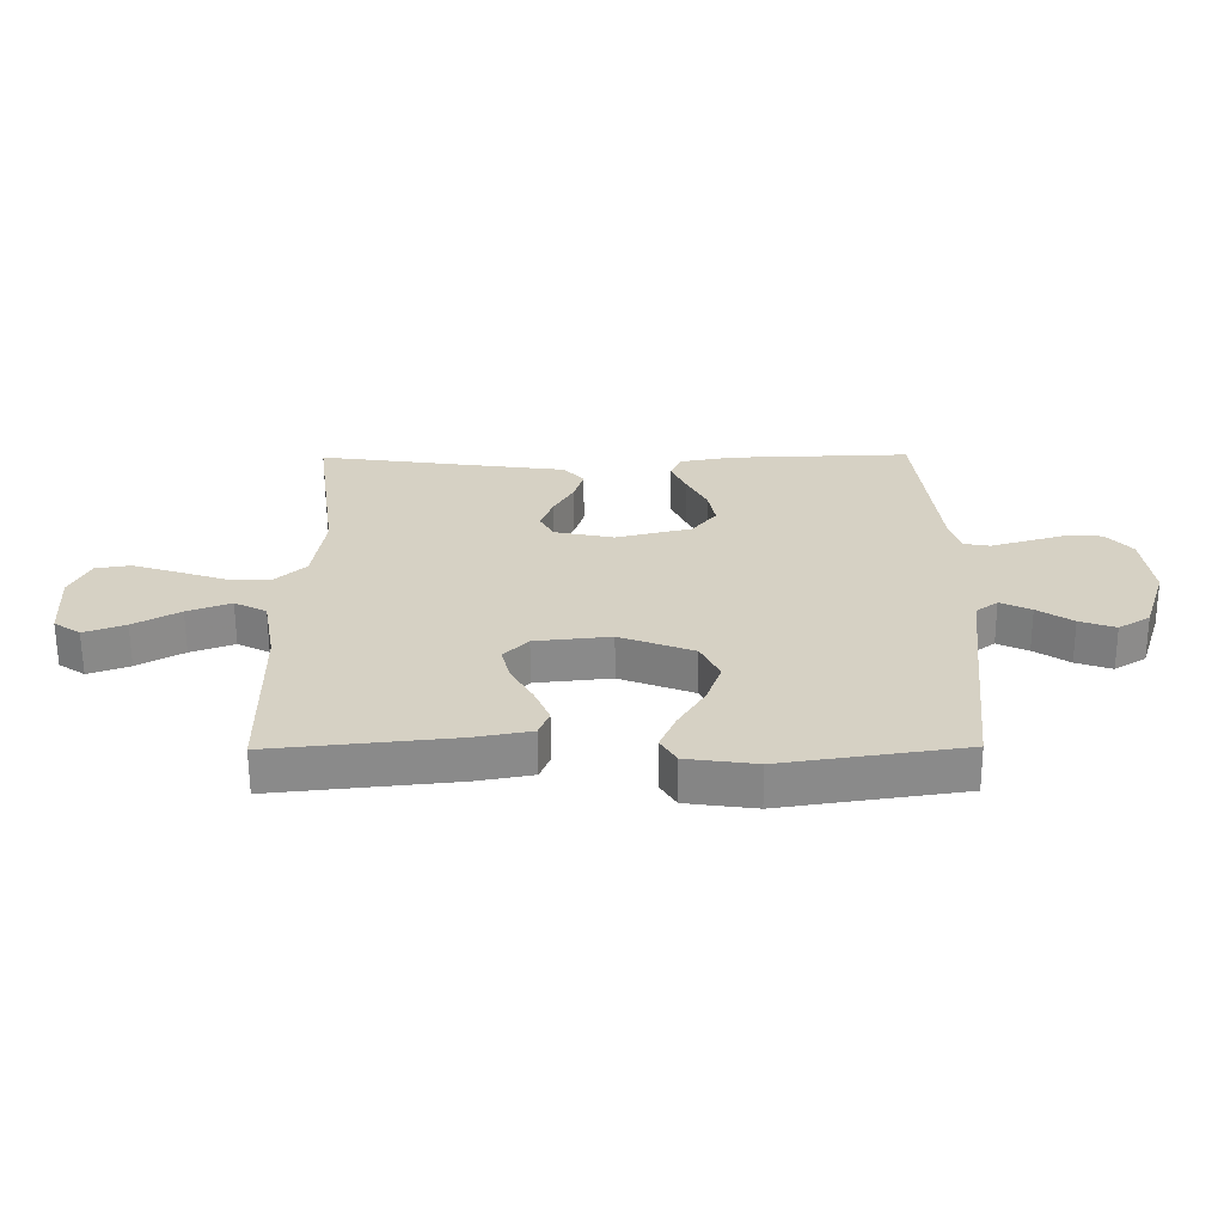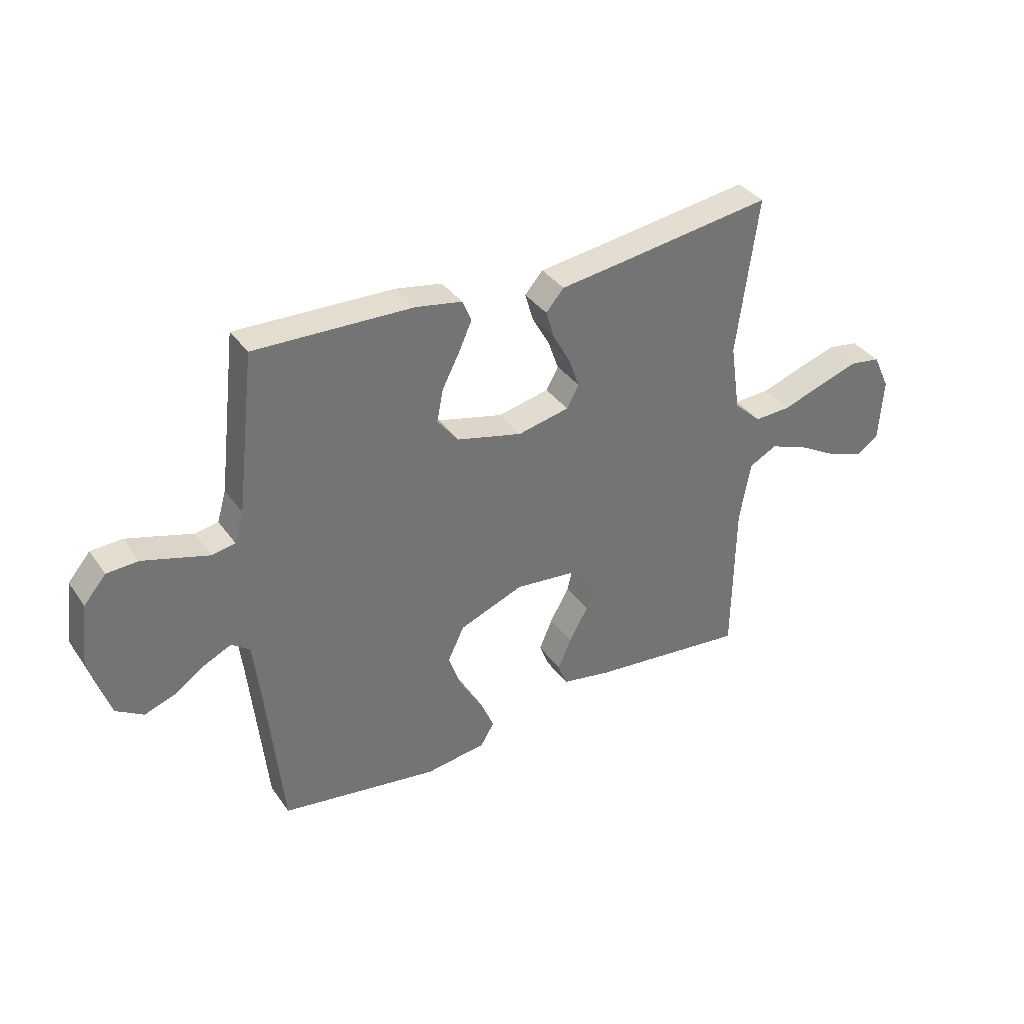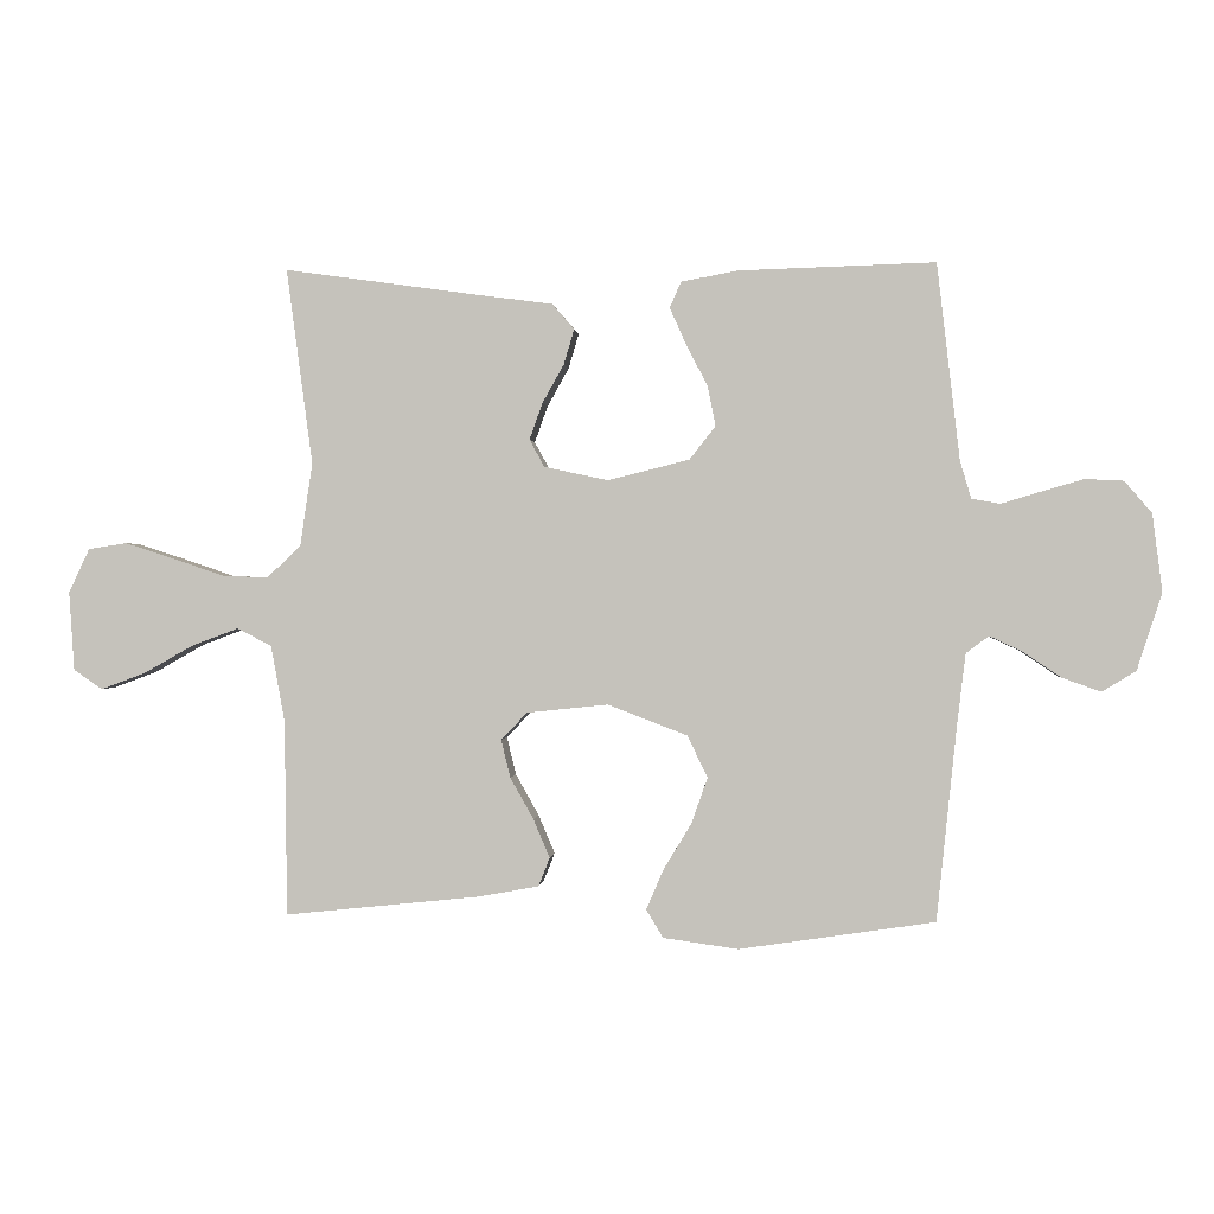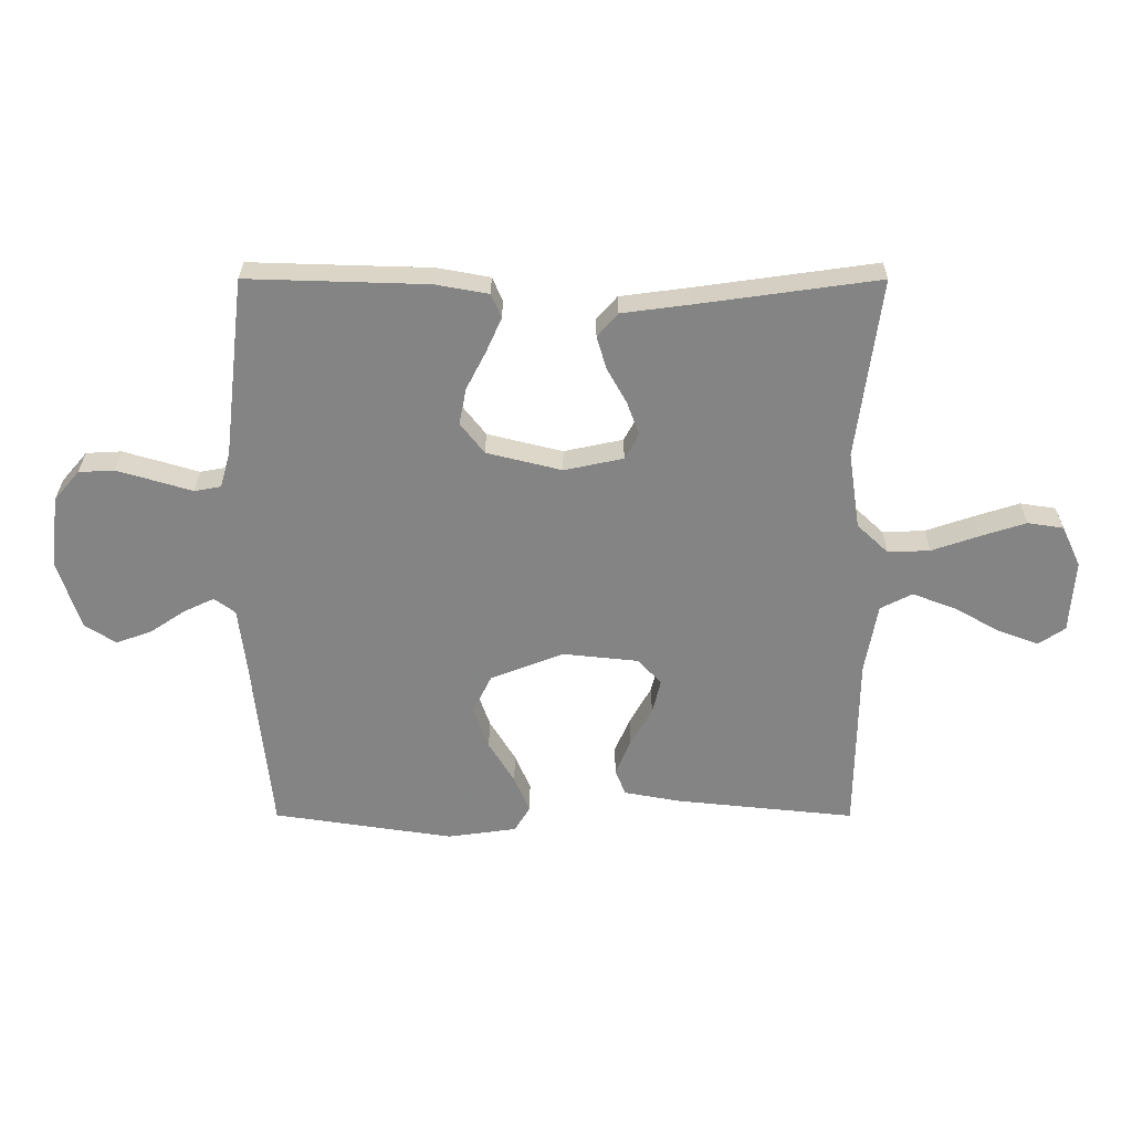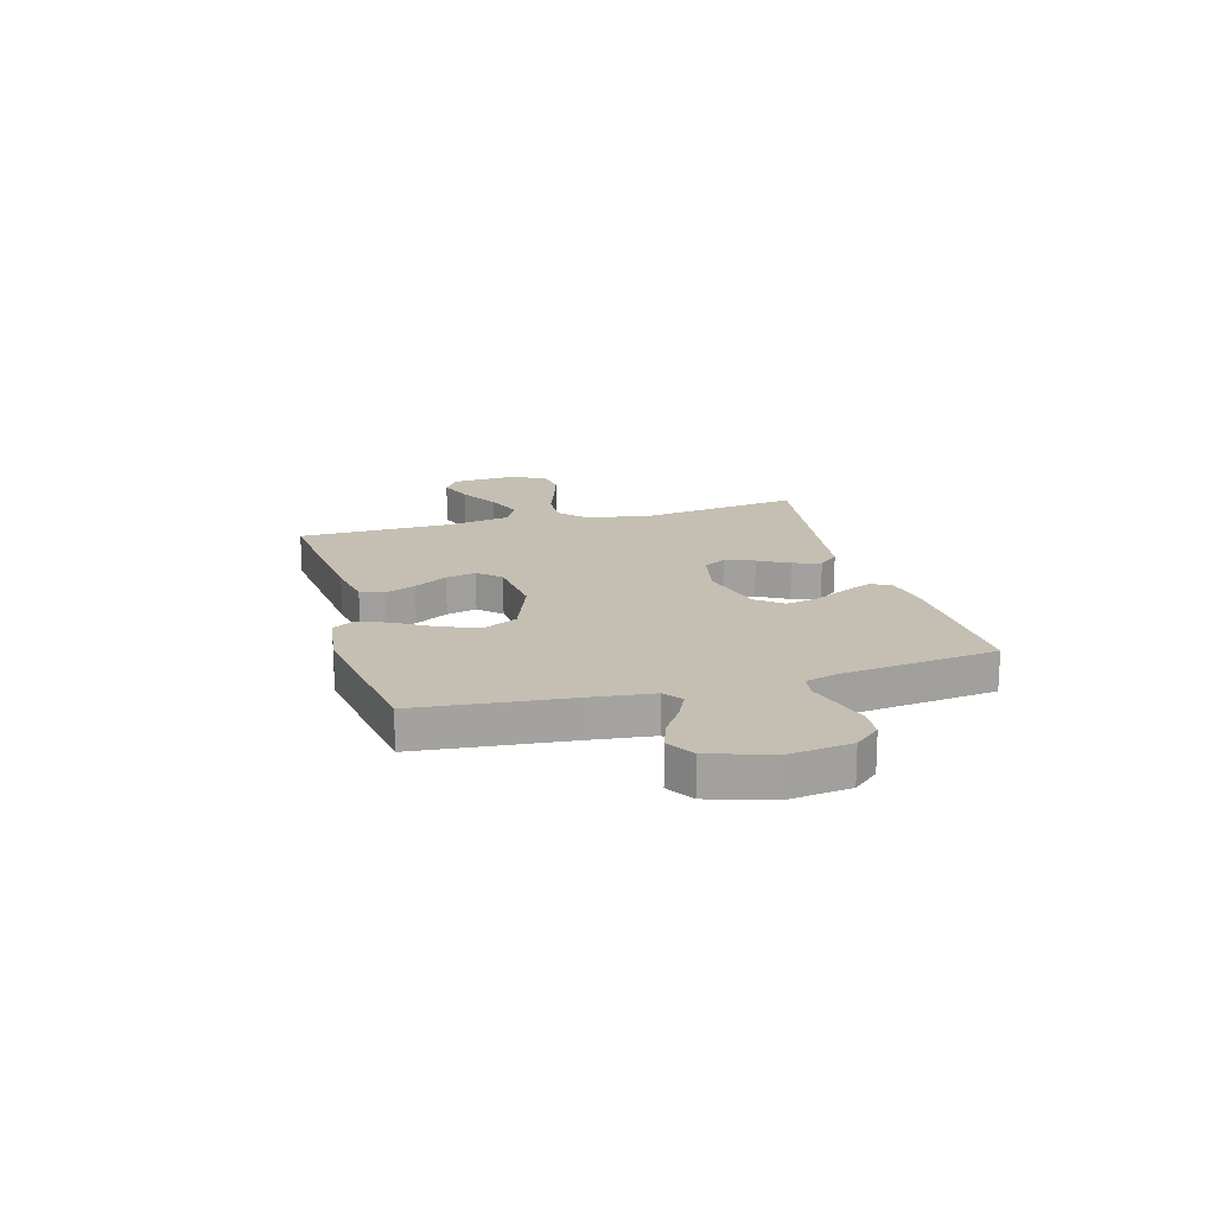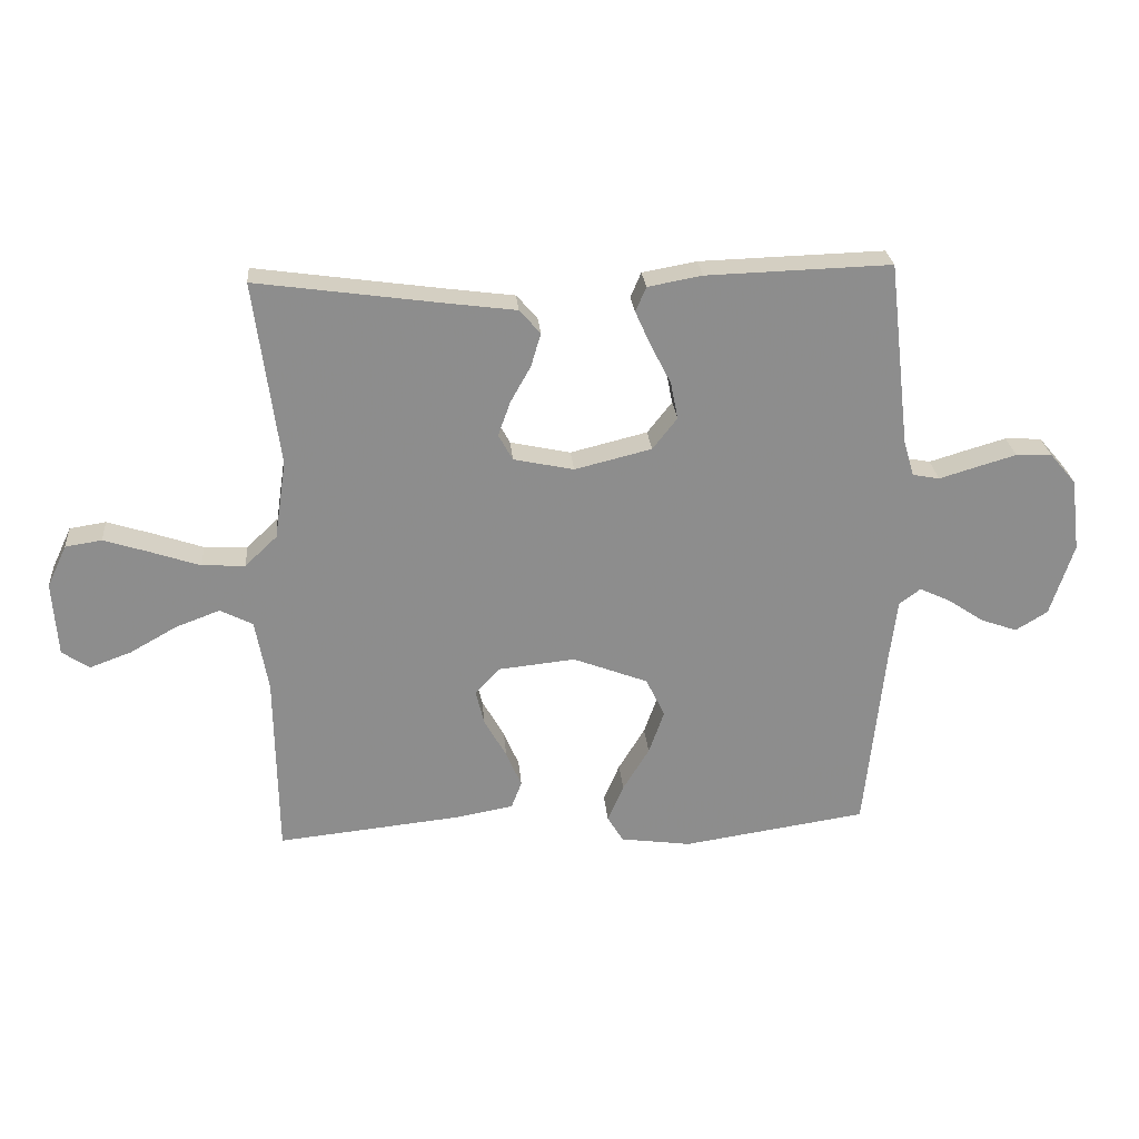
<metadata>
{"format":"obj","ext":"obj","renderer":"f3d","projection":"perspective","resolution":1024,"background":"white","views":[{"elev":-63.1,"azim":-179.7,"up":"+Z"},{"elev":36.1,"azim":-30.7,"up":"+Z"},{"elev":0.3,"azim":-174.9,"up":"+Z"},{"elev":28.7,"azim":0.1,"up":"+Z"},{"elev":17.6,"azim":-105.8,"up":"+Y"},{"elev":25.8,"azim":175.1,"up":"+Z"}]}
</metadata>
<code>
v -0.5 0.07 -0.5
v -0.531 0.07 -0.2
v -0.544 0.07 -0.092
v -0.579 0.07 -0.066
v -0.63 0.07 -0.09
v -0.688 0.07 -0.129
v -0.747 0.07 -0.15
v -0.799 0.07 -0.118
v -0.837 0.07 0
v -0.822 0.07 0.119
v -0.78 0.07 0.168
v -0.721 0.07 0.171
v -0.656 0.07 0.152
v -0.596 0.07 0.134
v -0.552 0.07 0.142
v -0.535 0.07 0.2
v -0.5 0.07 0.5
v -0.2 0.07 0.491
v -0.112 0.07 0.475
v -0.095 0.07 0.435
v -0.12 0.07 0.379
v -0.153 0.07 0.315
v -0.165 0.07 0.254
v -0.125 0.07 0.203
v 0 0.07 0.172
v 0.098 0.07 0.193
v 0.121 0.07 0.235
v 0.101 0.07 0.291
v 0.068 0.07 0.35
v 0.052 0.07 0.404
v 0.086 0.07 0.443
v 0.2 0.07 0.458
v 0.5 0.07 0.5
v 0.46 0.07 0.2
v 0.479 0.07 0.072
v 0.531 0.07 0.023
v 0.601 0.07 0.026
v 0.68 0.07 0.053
v 0.755 0.07 0.077
v 0.814 0.07 0.068
v 0.846 0.07 0
v 0.838 0.07 -0.121
v 0.794 0.07 -0.151
v 0.726 0.07 -0.126
v 0.65 0.07 -0.083
v 0.578 0.07 -0.056
v 0.525 0.07 -0.083
v 0.504 0.07 -0.2
v 0.5 0.07 -0.5
v 0.2 0.07 -0.469
v 0.107 0.07 -0.452
v 0.09 0.07 -0.408
v 0.115 0.07 -0.349
v 0.151 0.07 -0.285
v 0.165 0.07 -0.227
v 0.125 0.07 -0.185
v 0 0.07 -0.172
v -0.122 0.07 -0.219
v -0.153 0.07 -0.283
v -0.128 0.07 -0.354
v -0.085 0.07 -0.425
v -0.059 0.07 -0.486
v -0.085 0.07 -0.529
v -0.2 0.07 -0.545
v -0.5 0 -0.5
v -0.531 0 -0.2
v -0.544 0 -0.092
v -0.579 0 -0.066
v -0.63 0 -0.09
v -0.688 0 -0.129
v -0.747 0 -0.15
v -0.799 0 -0.118
v -0.837 0 0
v -0.822 0 0.119
v -0.78 0 0.168
v -0.721 0 0.171
v -0.656 0 0.152
v -0.596 0 0.134
v -0.552 0 0.142
v -0.535 0 0.2
v -0.5 0 0.5
v -0.2 0 0.491
v -0.112 0 0.475
v -0.095 0 0.435
v -0.12 0 0.379
v -0.153 0 0.315
v -0.165 0 0.254
v -0.125 0 0.203
v 0 0 0.172
v 0.098 0 0.193
v 0.121 0 0.235
v 0.101 0 0.291
v 0.068 0 0.35
v 0.052 0 0.404
v 0.086 0 0.443
v 0.2 0 0.458
v 0.5 0 0.5
v 0.46 0 0.2
v 0.479 0 0.072
v 0.531 0 0.023
v 0.601 0 0.026
v 0.68 0 0.053
v 0.755 0 0.077
v 0.814 0 0.068
v 0.846 0 0
v 0.838 0 -0.121
v 0.794 0 -0.151
v 0.726 0 -0.126
v 0.65 0 -0.083
v 0.578 0 -0.056
v 0.525 0 -0.083
v 0.504 0 -0.2
v 0.5 0 -0.5
v 0.2 0 -0.469
v 0.107 0 -0.452
v 0.09 0 -0.408
v 0.115 0 -0.349
v 0.151 0 -0.285
v 0.165 0 -0.227
v 0.125 0 -0.185
v 0 0 -0.172
v -0.122 0 -0.219
v -0.153 0 -0.283
v -0.128 0 -0.354
v -0.085 0 -0.425
v -0.059 0 -0.486
v -0.085 0 -0.529
v -0.2 0 -0.545
f 64 1 2
f 63 64 2
f 62 63 2
f 61 62 2
f 60 61 2
f 59 60 2 3
f 58 59 3 4
f 57 58 4
f 56 57 4
f 52 53 54
f 51 52 54
f 50 51 54
f 49 50 54
f 48 49 54
f 47 48 54 55
f 46 47 55 56
f 43 44 45
f 42 43 45
f 41 42 45
f 40 41 45
f 39 40 45
f 38 39 45
f 37 38 45
f 36 37 45 46
f 46 56 4
f 36 46 4
f 35 36 4
f 32 33 34
f 32 34 35
f 31 32 35
f 30 31 35
f 29 30 35
f 28 29 35
f 20 21 22
f 19 20 22
f 18 19 22
f 17 18 22
f 16 17 22
f 15 16 22 23
f 12 13 14
f 11 12 14
f 10 11 14
f 9 10 14
f 8 9 14
f 7 8 14
f 6 7 14
f 5 6 14
f 4 5 14 15
f 27 28 35
f 26 27 35
f 25 26 35 4
f 24 25 4 15
f 15 23 24
f 66 65 128
f 66 128 127
f 66 127 126
f 66 126 125
f 66 125 124
f 67 66 124 123
f 68 67 123 122
f 68 122 121
f 68 121 120
f 118 117 116
f 118 116 115
f 118 115 114
f 118 114 113
f 118 113 112
f 119 118 112 111
f 120 119 111 110
f 109 108 107
f 109 107 106
f 109 106 105
f 109 105 104
f 109 104 103
f 109 103 102
f 109 102 101
f 110 109 101 100
f 68 120 110
f 68 110 100
f 68 100 99
f 98 97 96
f 99 98 96
f 99 96 95
f 99 95 94
f 99 94 93
f 99 93 92
f 86 85 84
f 86 84 83
f 86 83 82
f 86 82 81
f 86 81 80
f 87 86 80 79
f 78 77 76
f 78 76 75
f 78 75 74
f 78 74 73
f 78 73 72
f 78 72 71
f 78 71 70
f 78 70 69
f 79 78 69 68
f 99 92 91
f 99 91 90
f 68 99 90 89
f 79 68 89 88
f 88 87 79
f 1 65 66 2
f 2 66 67 3
f 3 67 68 4
f 4 68 69 5
f 5 69 70 6
f 6 70 71 7
f 7 71 72 8
f 8 72 73 9
f 9 73 74 10
f 10 74 75 11
f 11 75 76 12
f 12 76 77 13
f 13 77 78 14
f 14 78 79 15
f 15 79 80 16
f 16 80 81 17
f 17 81 82 18
f 18 82 83 19
f 19 83 84 20
f 20 84 85 21
f 21 85 86 22
f 22 86 87 23
f 23 87 88 24
f 24 88 89 25
f 25 89 90 26
f 26 90 91 27
f 27 91 92 28
f 28 92 93 29
f 29 93 94 30
f 30 94 95 31
f 31 95 96 32
f 32 96 97 33
f 33 97 98 34
f 34 98 99 35
f 35 99 100 36
f 36 100 101 37
f 37 101 102 38
f 38 102 103 39
f 39 103 104 40
f 40 104 105 41
f 41 105 106 42
f 42 106 107 43
f 43 107 108 44
f 44 108 109 45
f 45 109 110 46
f 46 110 111 47
f 47 111 112 48
f 48 112 113 49
f 49 113 114 50
f 50 114 115 51
f 51 115 116 52
f 52 116 117 53
f 53 117 118 54
f 54 118 119 55
f 55 119 120 56
f 56 120 121 57
f 57 121 122 58
f 58 122 123 59
f 59 123 124 60
f 60 124 125 61
f 61 125 126 62
f 62 126 127 63
f 63 127 128 64
f 64 128 65 1

</code>
